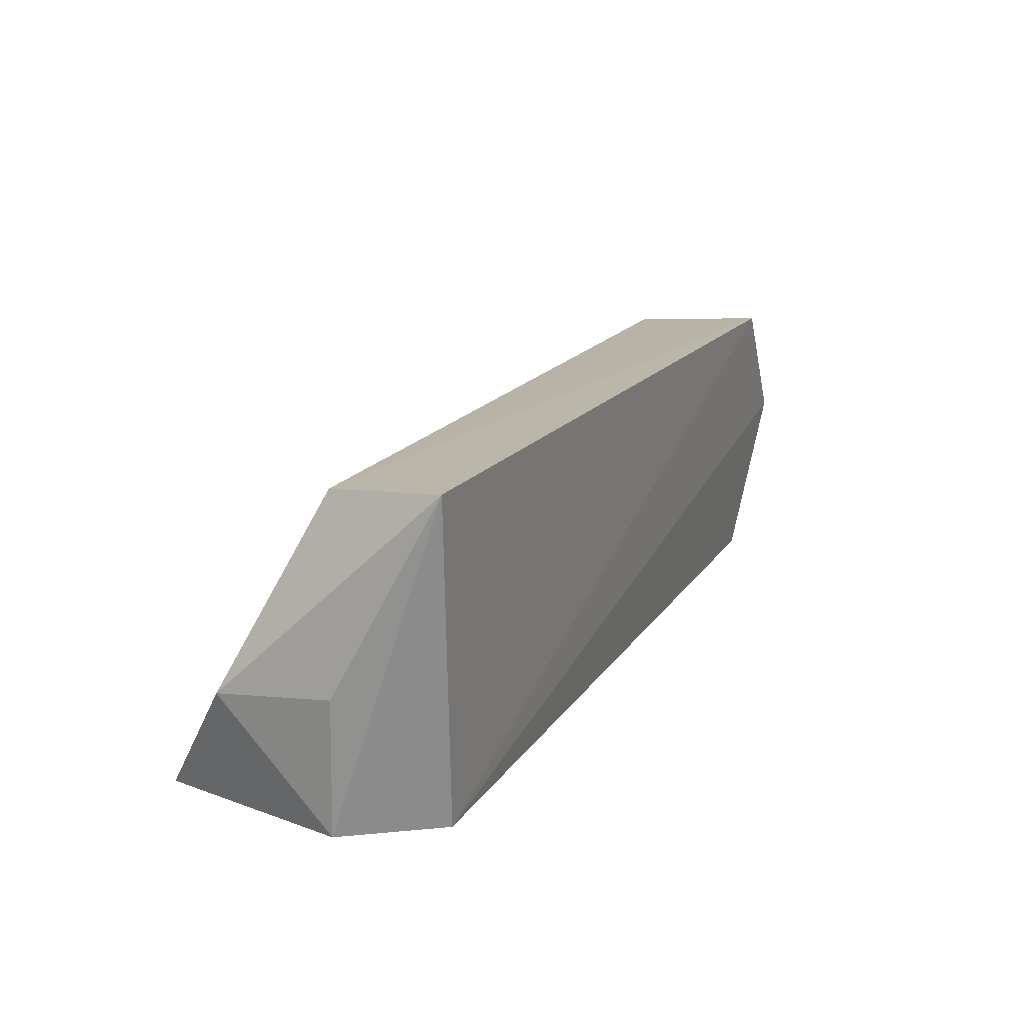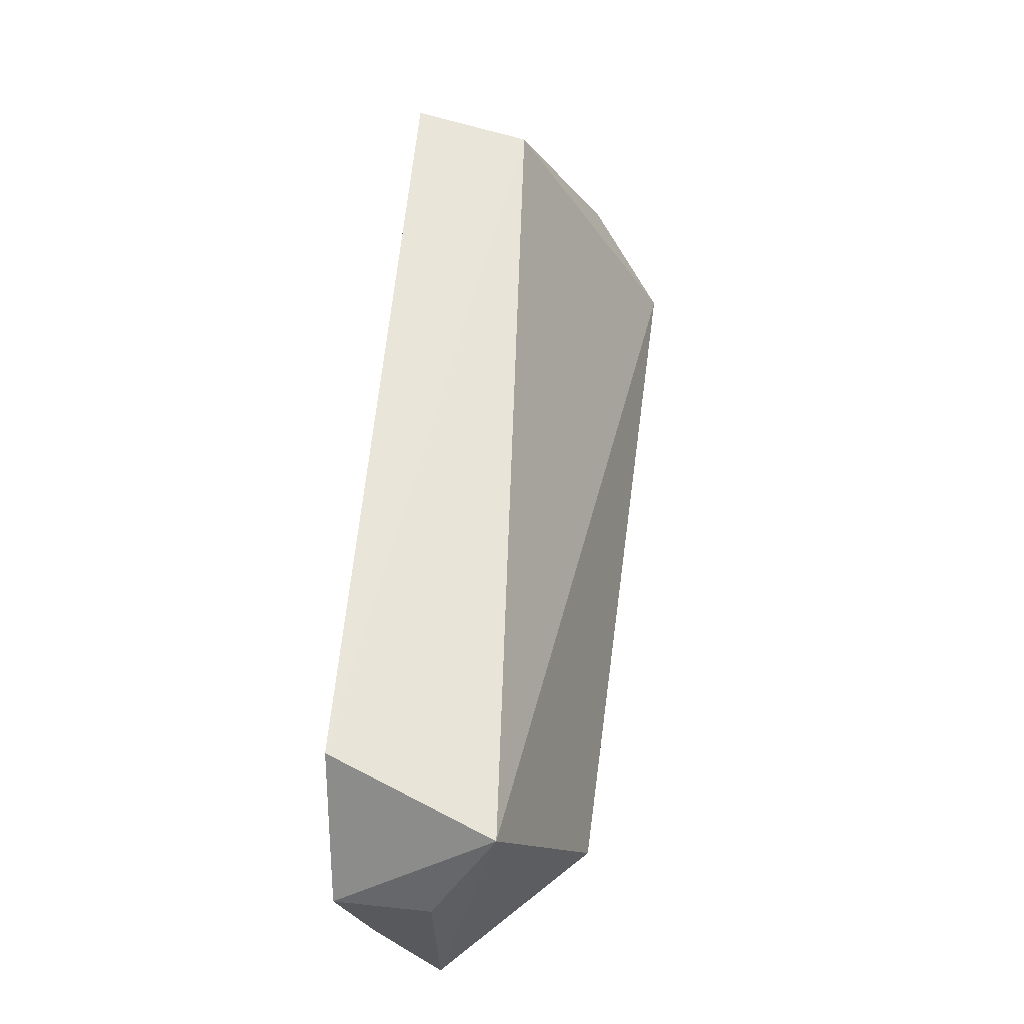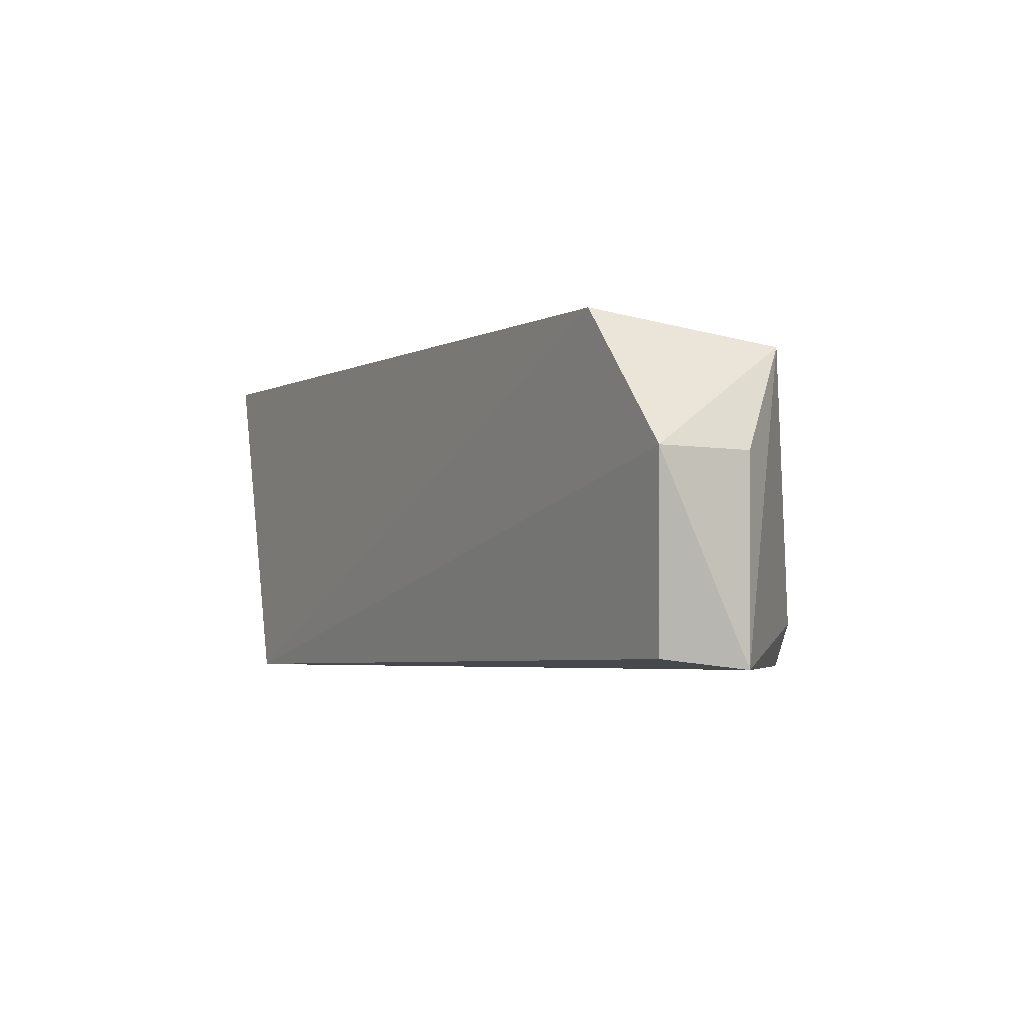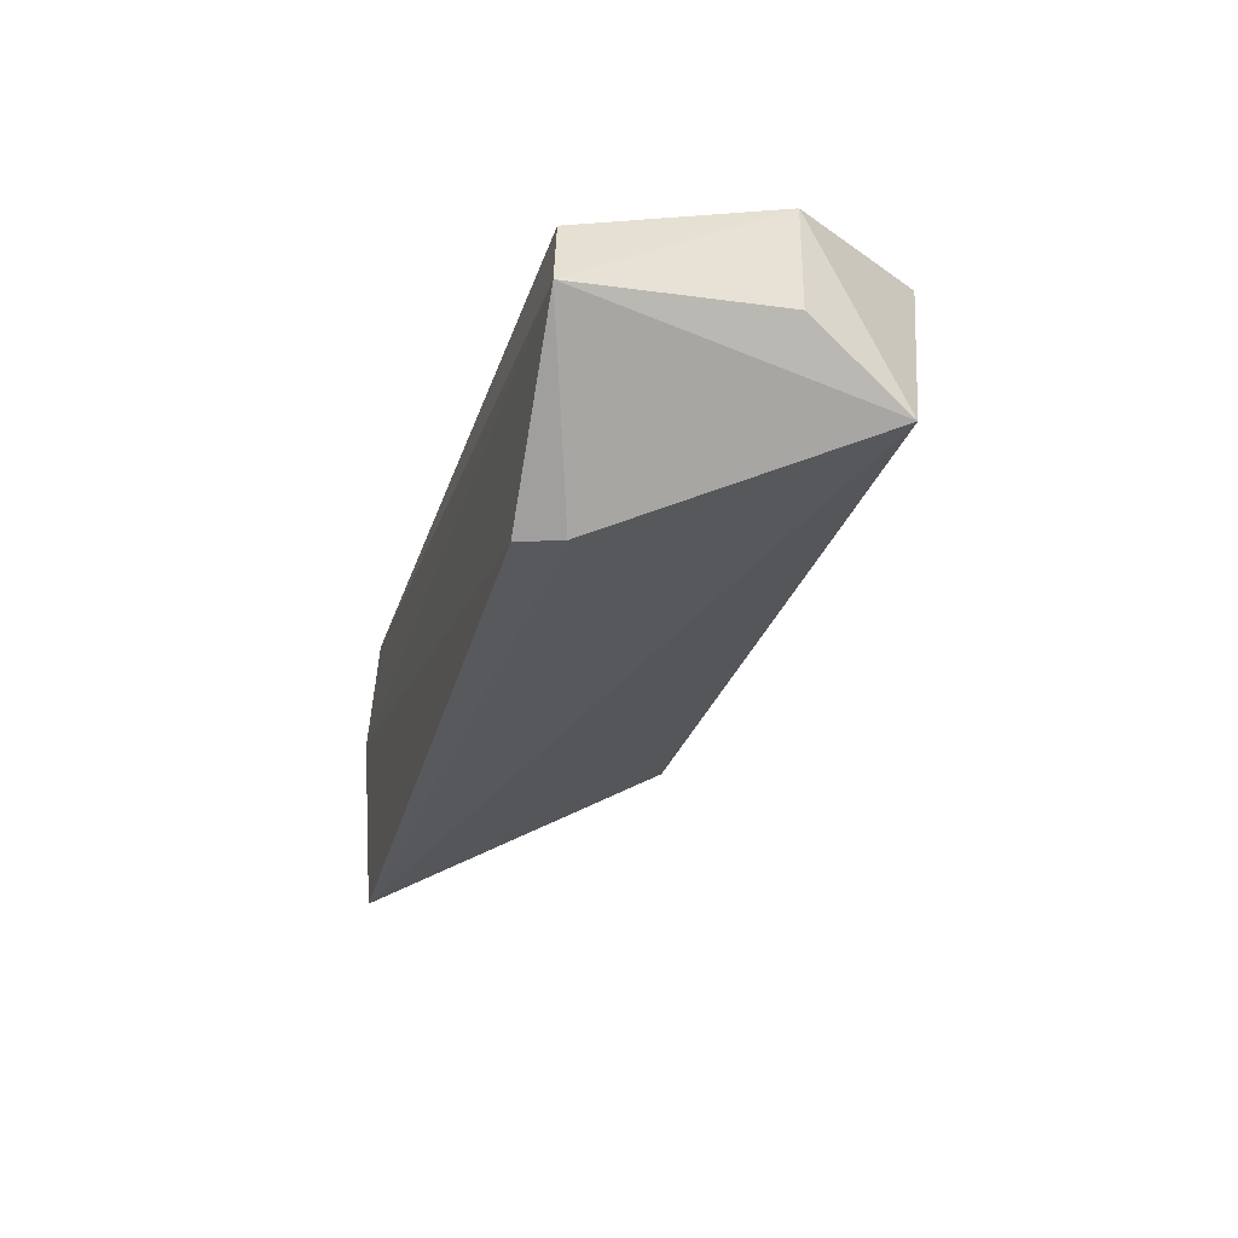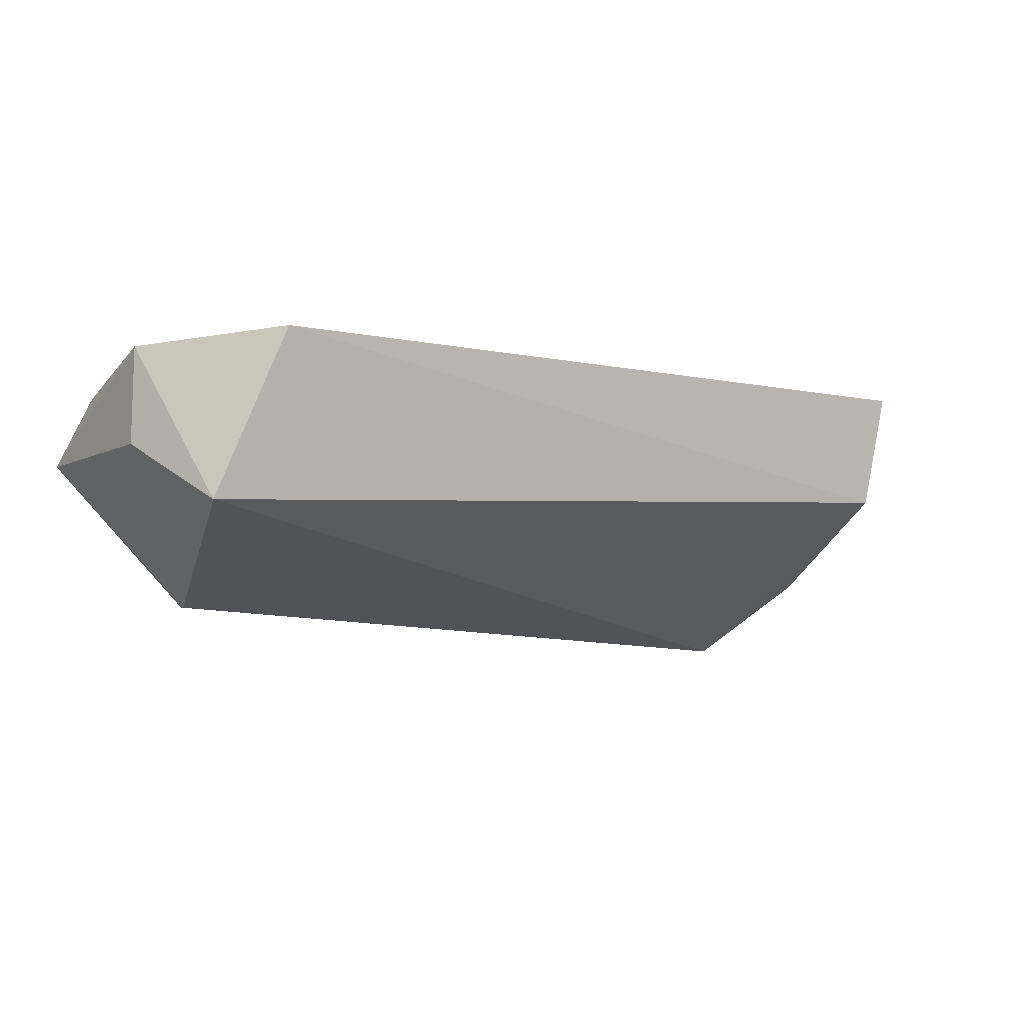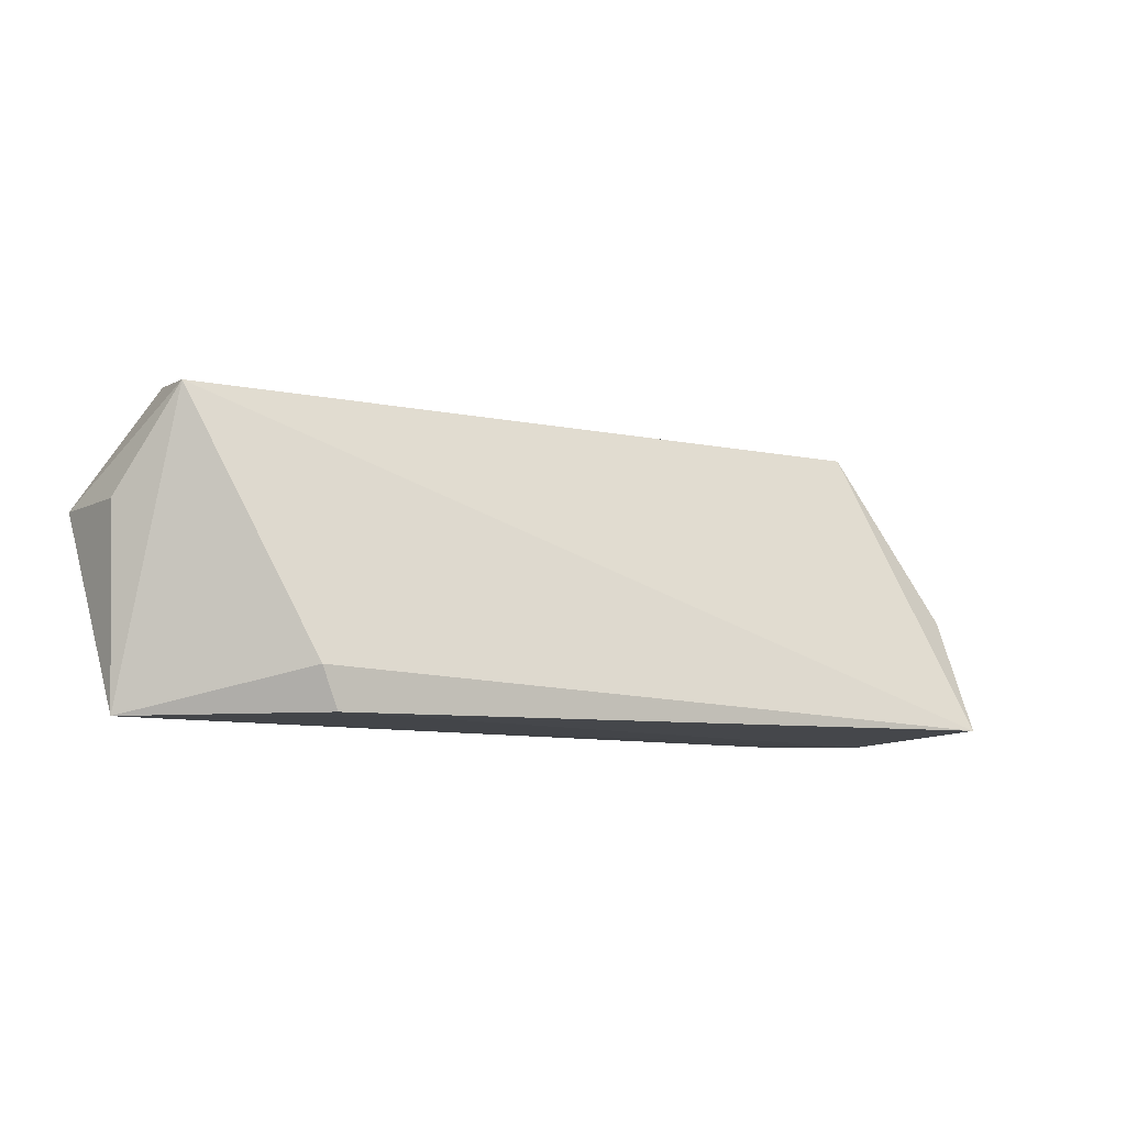
<metadata>
{"format":"obj","ext":"obj","renderer":"f3d","projection":"perspective","resolution":1024,"background":"white","views":[{"elev":19.3,"azim":-63.5,"up":"+Y"},{"elev":57.9,"azim":95.3,"up":"+Y"},{"elev":-4.3,"azim":59.8,"up":"+Y"},{"elev":-26.4,"azim":75.6,"up":"+Z"},{"elev":-6.0,"azim":143.3,"up":"+Z"},{"elev":-7.9,"azim":143.3,"up":"+Y"}]}
</metadata>
<code>
v 0.02866 -0.01387 0.04311
v 0.03563 -0.03865 0.03487
v 0.03323 -0.01624 0.03044
v -0.03354 -0.03799 0.0213
v -0.02947 -0.03865 0.04233
v 0.02456 -0.03851 0.02399
v -0.03148 -0.01389 0.03424
v 0.03591 -0.02398 0.04231
v 0.0259 -0.03542 0.02382
v -0.03434 -0.03879 0.03536
v -0.03257 -0.01258 0.04355
v 0.03604 -0.02397 0.03502
v 0.03311 -0.03791 0.04048
v -0.03622 -0.0285 0.02745
v -0.03507 -0.02775 0.03603
f 7 1 3
f 7 3 4
f 8 3 1
f 8 1 5
f 9 3 2
f 9 2 6
f 9 6 4
f 9 4 3
f 10 4 6
f 10 6 2
f 10 2 5
f 11 5 1
f 11 1 7
f 11 10 5
f 12 8 2
f 12 2 3
f 12 3 8
f 13 8 5
f 13 5 2
f 13 2 8
f 14 11 7
f 14 7 4
f 14 4 10
f 15 14 10
f 15 10 11
f 15 11 14

</code>
